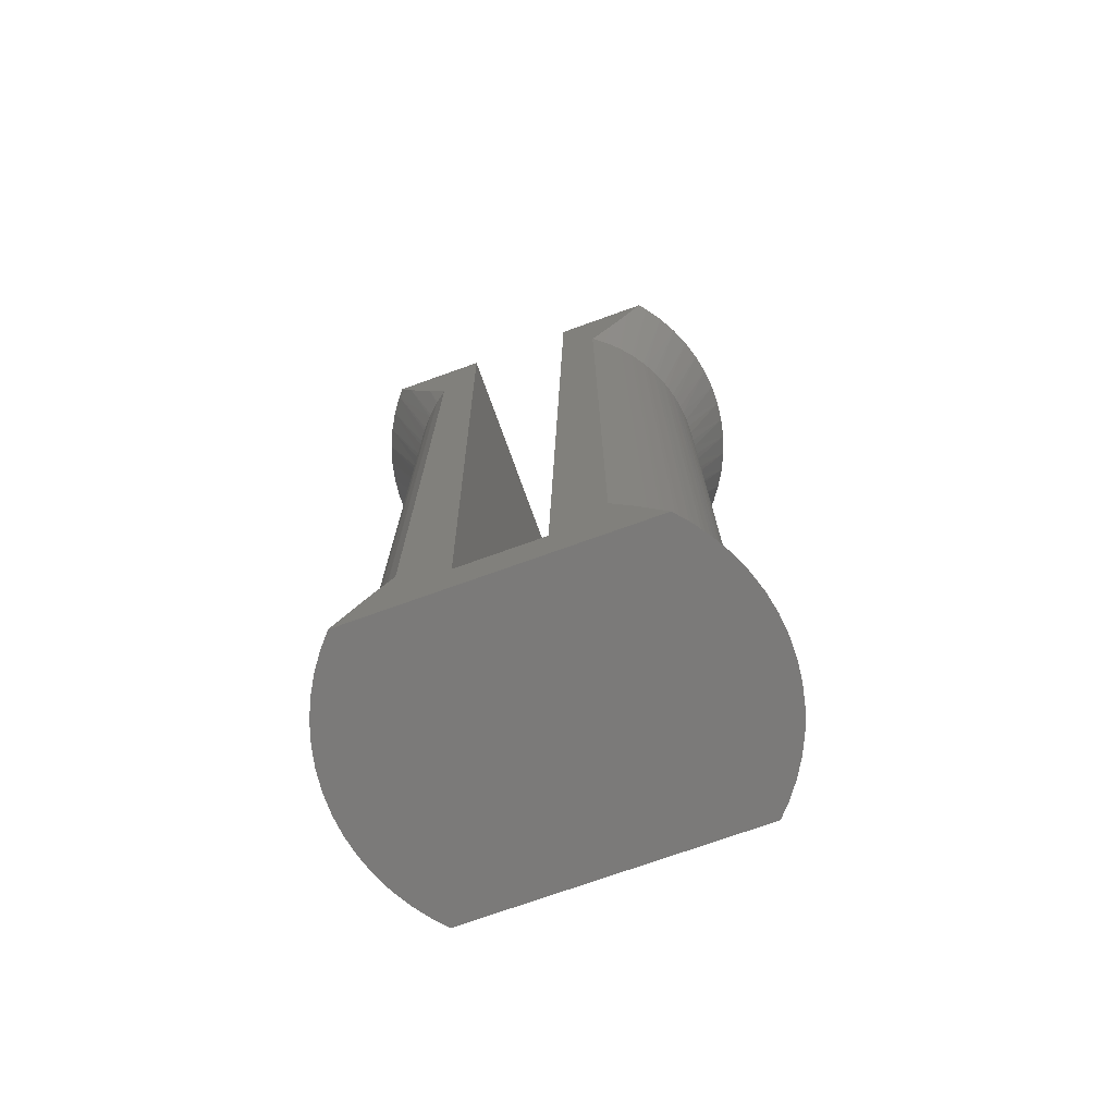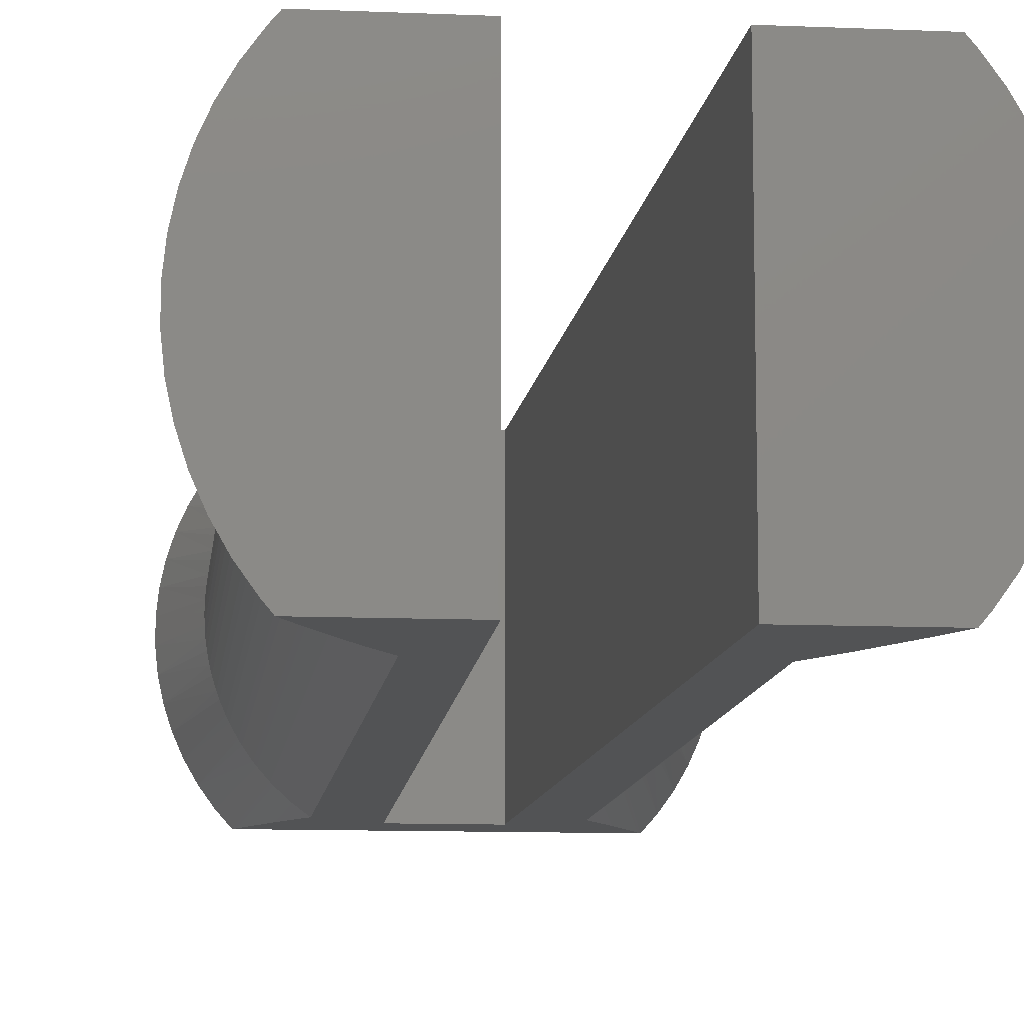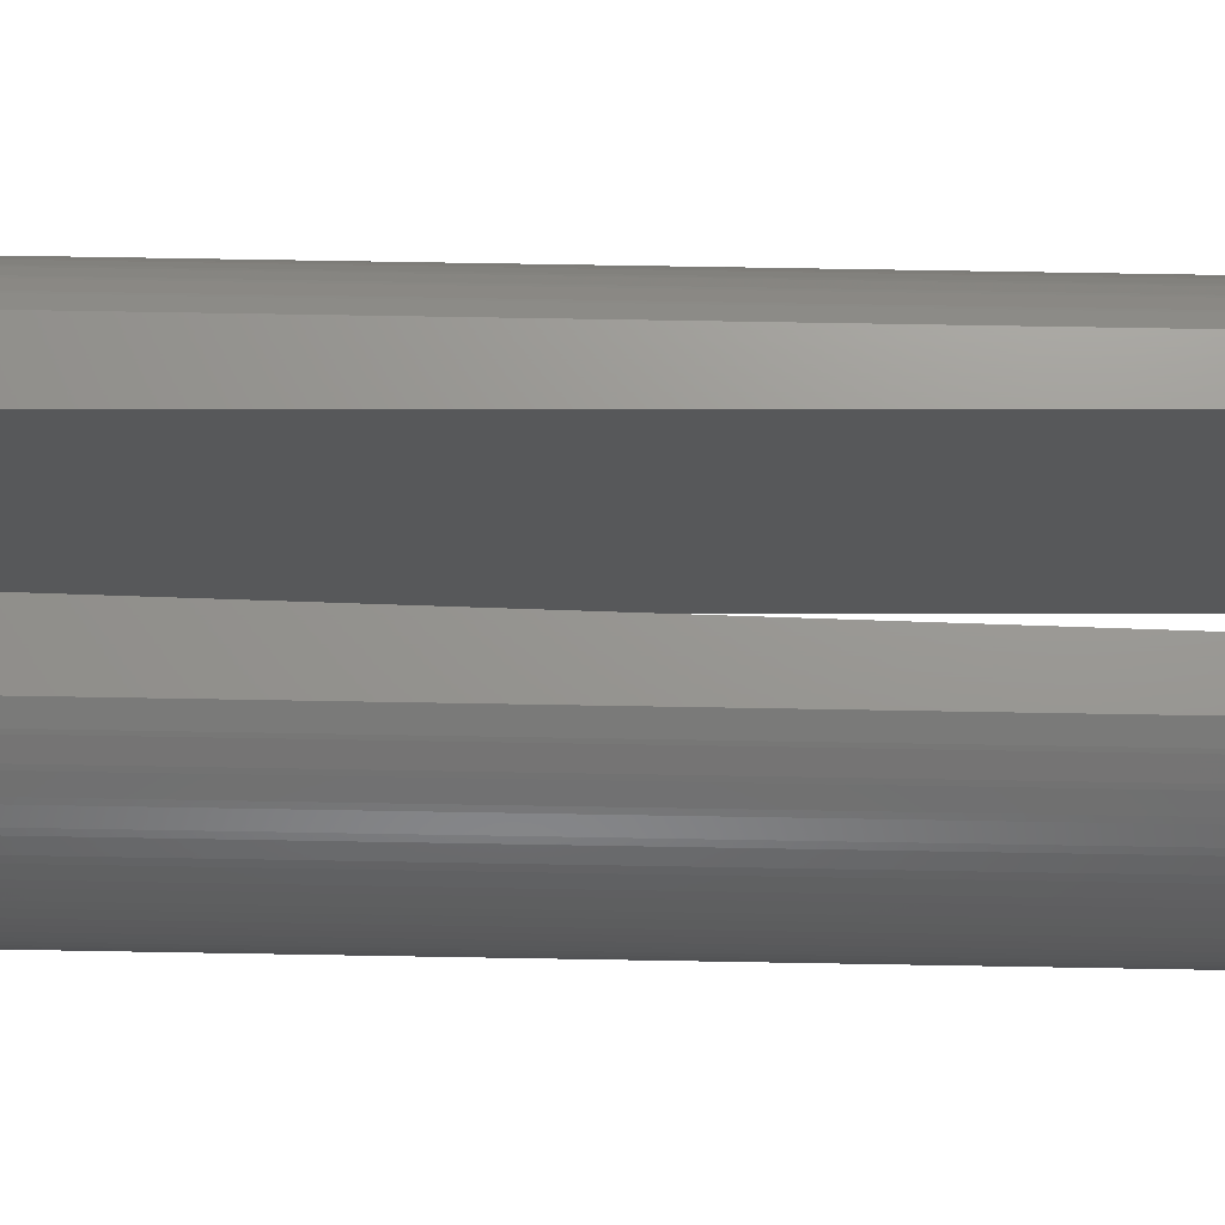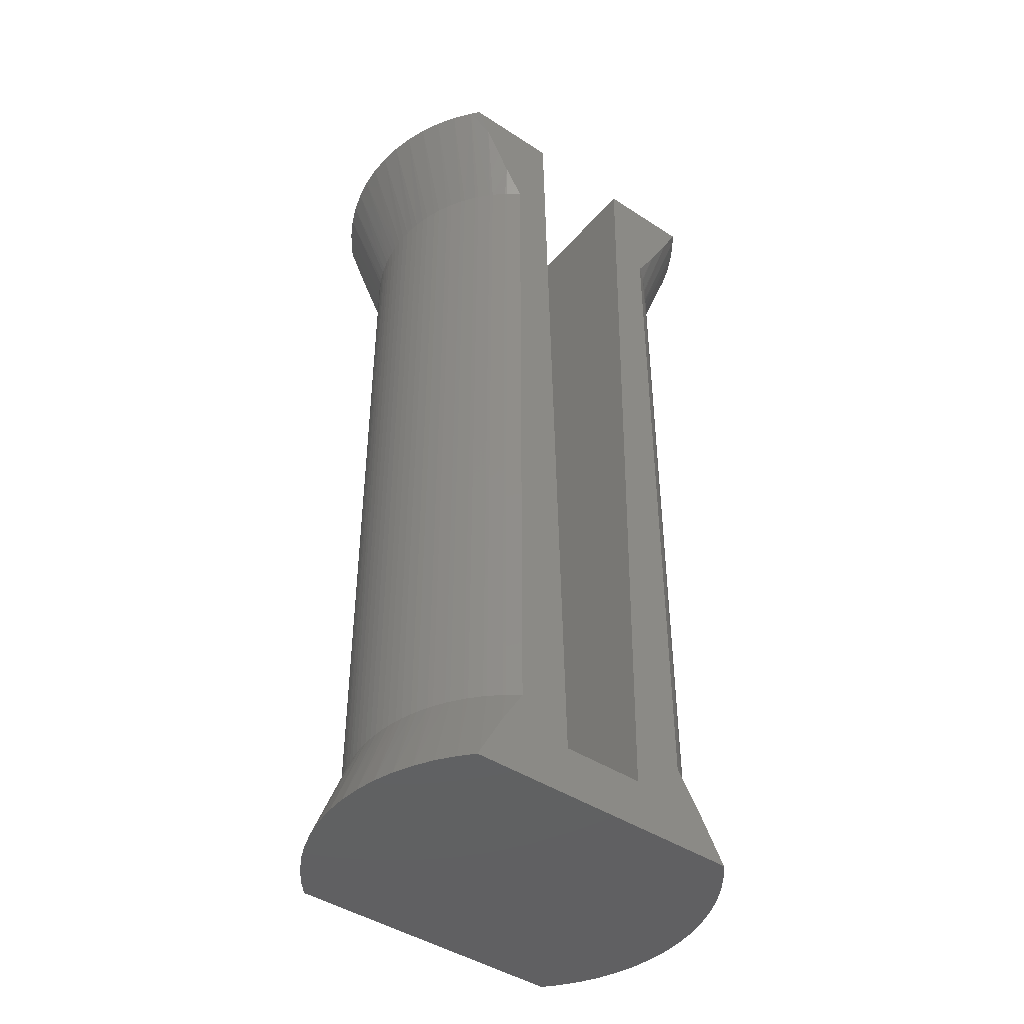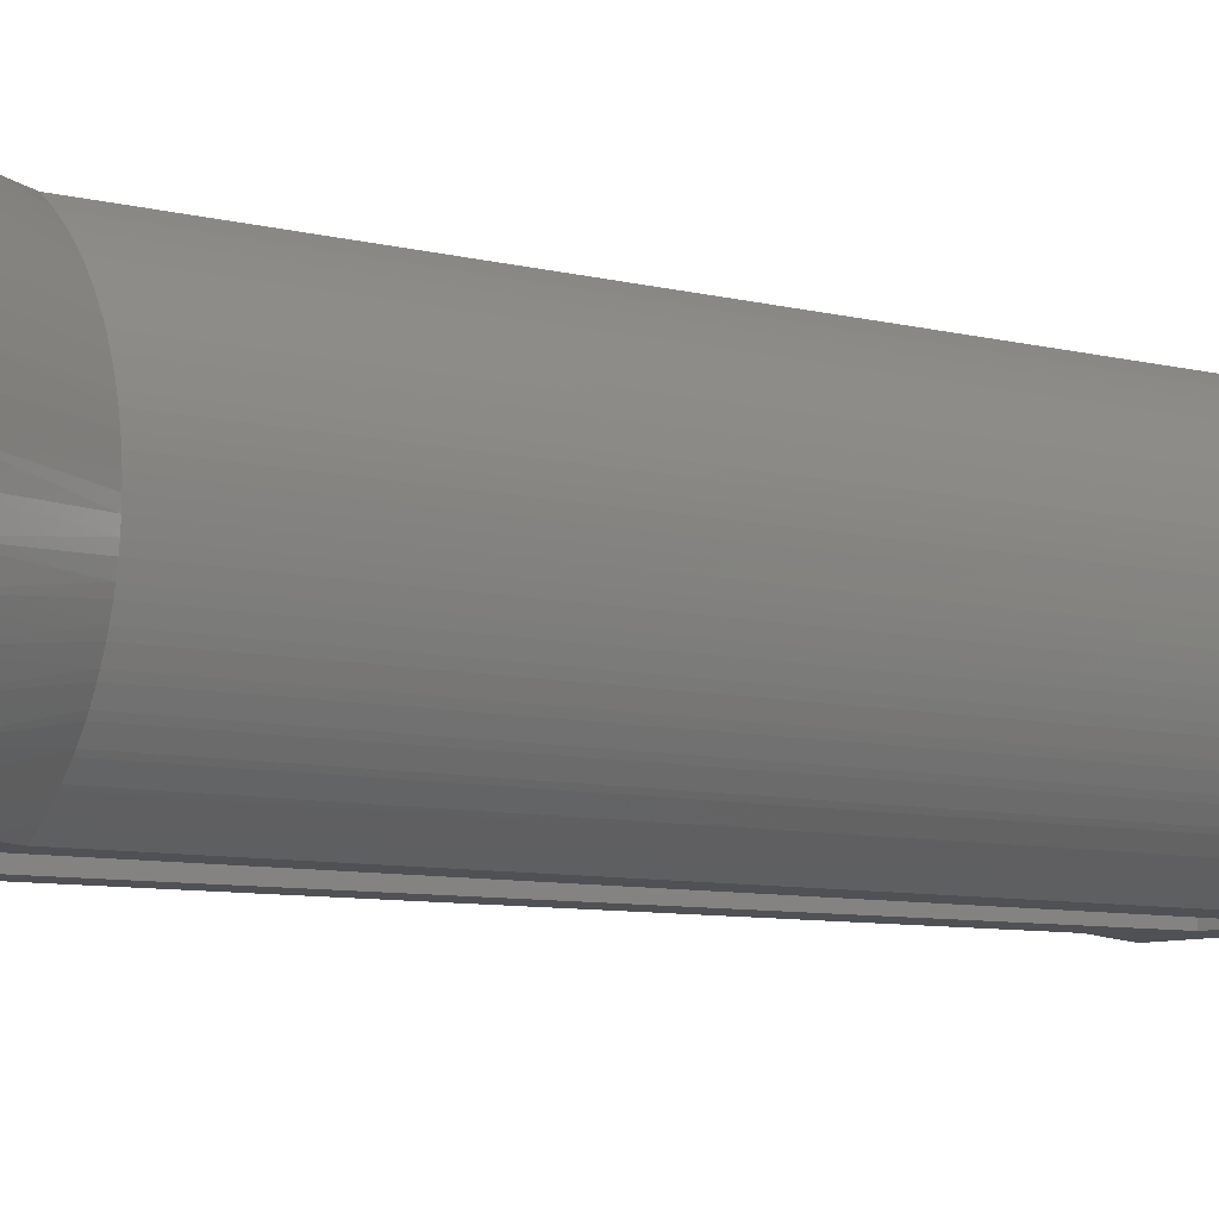
<metadata>
{"format":"stl","ext":"stl","renderer":"f3d","projection":"perspective","resolution":1024,"background":"white","views":[{"elev":-73.7,"azim":19.7,"up":"+Y"},{"elev":-10.5,"azim":173.8,"up":"+Z"},{"elev":70.3,"azim":91.0,"up":"+Z"},{"elev":-44.1,"azim":142.6,"up":"+Y"},{"elev":-7.7,"azim":-126.4,"up":"+Z"}]}
</metadata>
<code>
# stl→obj: 236 verts, 468 faces
v -45.79 16.3 -5.3
v -45.1 18.5 -5.3
v -44.8 1 -5.3
v -42.9 18.5 -5.3
v -41 18.5 -5.3
v -41.28 17.94 -5.3
v -41.76 0.9663 -5.3
v -41.3 0.1052 -5.3
v -43.2 1 -5.3
v -41.25 4.337e-15 -5.3
v -46.75 5.855e-15 -5.3
v -46.7 0.1052 -5.3
v -46.23 17.02 -5.3
v -46.68 17.87 -5.3
v -47 18.5 -5.3
v -41.83 16.93 -5.3
v -42.21 16.3 -5.3
v -42.21 1.7 -5.3
v -46.24 0.9663 -5.3
v -45.79 1.7 -5.3
v -42.21 16.3 -2.602e-15
v -42.9 18.5 -1.735e-15
v -43.2 1 -3.036e-15
v -41.77 17.02 -2.2e-15
v -41.32 17.87 -2.038e-15
v -41 18.5 -1.735e-15
v -45.1 18.5 -2.168e-15
v -47 18.5 -3.036e-15
v -46.72 17.94 -3.348e-15
v -41.3 0.1052 -3.122e-15
v -41.76 0.9663 -3.181e-15
v -42.21 1.7 -3.469e-15
v -46.24 0.9663 -4.27e-15
v -46.7 0.1052 -4.434e-15
v -44.8 1 -3.903e-15
v -46.75 5.421e-15 -4.337e-15
v -41.25 4.337e-15 -3.036e-15
v -46.17 16.93 -3.278e-15
v -45.79 16.3 -3.469e-15
v -45.79 1.7 -4.337e-15
v -41.97 1.7 -0.1765
v -41.97 1.7 -5.124
v -41.93 1.7 -5.09
v -41.72 1.7 -4.9
v -41.68 1.7 -4.852
v -41.02 4.191e-15 -5.038
v -41.02 3.899e-15 -0.2621
v -40.79 3.862e-15 -0.5842
v -41.31 1.7 -0.9186
v -41.45 1.7 -0.7121
v -41.5 1.7 -0.6487
v -41.68 1.7 -0.448
v -41.72 1.7 -0.4005
v -41.93 1.7 -0.2097
v -40.59 3.835e-15 -0.9285
v -40.43 3.819e-15 -1.291
v -41.01 1.7 -1.511
v -41.1 1.7 -1.305
v -41.14 1.7 -1.207
v -41.26 1.7 -0.999
v -40.31 3.812e-15 -1.669
v -40.23 3.816e-15 -2.057
v -40.84 1.7 -2.153
v -40.87 1.7 -1.962
v -40.91 1.7 -1.828
v -40.97 1.7 -1.627
v -40.19 3.854e-15 -2.848
v -40.8 1.7 -2.65
v -40.19 3.83e-15 -2.452
v -40.8 1.7 -2.484
v -40.82 1.7 -2.304
v -40.23 3.889e-15 -3.243
v -40.82 1.7 -2.996
v -40.8 1.7 -2.816
v -40.31 3.932e-15 -3.631
v -40.87 1.7 -3.338
v -40.84 1.7 -3.147
v -40.43 3.985e-15 -4.009
v -40.97 1.7 -3.673
v -40.91 1.7 -3.472
v -40.59 4.046e-15 -4.372
v -41.1 1.7 -3.995
v -41.01 1.7 -3.789
v -40.79 4.115e-15 -4.716
v -41.26 1.7 -4.301
v -41.14 1.7 -4.093
v -41.5 1.7 -4.651
v -41.45 1.7 -4.588
v -41.31 1.7 -4.381
v -46.03 1.7 -5.124
v -46.03 1.7 -0.1765
v -46.07 1.7 -0.2097
v -46.28 1.7 -0.4005
v -46.32 1.7 -0.448
v -46.98 5.566e-15 -0.2621
v -46.98 5.859e-15 -5.038
v -46.5 1.7 -4.651
v -46.32 1.7 -4.852
v -46.28 1.7 -4.9
v -46.07 1.7 -5.09
v -47.21 5.896e-15 -4.716
v -47.41 5.922e-15 -4.372
v -46.86 1.7 -4.093
v -46.74 1.7 -4.301
v -46.69 1.7 -4.381
v -46.55 1.7 -4.588
v -47.57 5.939e-15 -4.009
v -47.69 5.946e-15 -3.631
v -47.09 1.7 -3.472
v -47.03 1.7 -3.673
v -46.99 1.7 -3.789
v -46.9 1.7 -3.995
v -47.77 5.942e-15 -3.243
v -47.81 5.928e-15 -2.848
v -47.2 1.7 -2.816
v -47.18 1.7 -2.996
v -47.16 1.7 -3.147
v -47.13 1.7 -3.338
v -47.77 5.869e-15 -2.057
v -47.18 1.7 -2.304
v -47.81 5.903e-15 -2.452
v -47.2 1.7 -2.484
v -47.2 1.7 -2.65
v -47.69 5.826e-15 -1.669
v -47.13 1.7 -1.962
v -47.16 1.7 -2.153
v -47.57 5.773e-15 -1.291
v -47.03 1.7 -1.627
v -47.09 1.7 -1.828
v -47.41 5.712e-15 -0.9285
v -46.9 1.7 -1.305
v -46.99 1.7 -1.511
v -47.21 5.643e-15 -0.5842
v -46.74 1.7 -0.999
v -46.86 1.7 -1.207
v -46.5 1.7 -0.6487
v -46.55 1.7 -0.7121
v -46.69 1.7 -0.9186
v -46.03 16.3 -0.1765
v -46.07 16.3 -0.2097
v -46.28 16.3 -0.4005
v -46.32 16.3 -0.448
v -46.5 16.3 -0.6487
v -46.55 16.3 -0.7121
v -46.69 16.3 -0.9186
v -46.74 16.3 -0.999
v -46.86 16.3 -1.207
v -46.9 16.3 -1.305
v -46.99 16.3 -1.511
v -47.03 16.3 -1.627
v -47.09 16.3 -1.828
v -47.13 16.3 -1.962
v -47.16 16.3 -2.153
v -47.18 16.3 -2.304
v -47.2 16.3 -2.484
v -47.2 16.3 -2.65
v -47.2 16.3 -2.816
v -47.18 16.3 -2.996
v -47.16 16.3 -3.147
v -47.13 16.3 -3.338
v -47.09 16.3 -3.472
v -47.03 16.3 -3.673
v -46.99 16.3 -3.789
v -46.9 16.3 -3.995
v -46.86 16.3 -4.093
v -46.74 16.3 -4.301
v -46.69 16.3 -4.381
v -46.55 16.3 -4.588
v -46.5 16.3 -4.651
v -46.32 16.3 -4.852
v -46.28 16.3 -4.9
v -46.07 16.3 -5.09
v -46.03 16.3 -5.124
v -41.97 16.3 -5.124
v -41.72 16.3 -0.4005
v -41.93 16.3 -0.2097
v -41.97 16.3 -0.1765
v -40.88 18.5 -0.1484
v -40.88 18.5 -5.152
v -41.5 16.3 -4.651
v -41.68 16.3 -4.852
v -41.72 16.3 -4.9
v -41.93 16.3 -5.09
v -40.64 18.5 -4.814
v -40.43 18.5 -4.454
v -41.14 16.3 -4.093
v -41.26 16.3 -4.301
v -41.31 16.3 -4.381
v -41.45 16.3 -4.588
v -40.26 18.5 -4.073
v -40.13 18.5 -3.678
v -40.91 16.3 -3.472
v -40.97 16.3 -3.673
v -41.01 16.3 -3.789
v -41.1 16.3 -3.995
v -40.05 18.5 -3.271
v -40.01 18.5 -2.858
v -40.8 16.3 -2.816
v -40.82 16.3 -2.996
v -40.84 16.3 -3.147
v -40.87 16.3 -3.338
v -40.05 18.5 -2.029
v -40.82 16.3 -2.304
v -40.01 18.5 -2.442
v -40.8 16.3 -2.484
v -40.8 16.3 -2.65
v -40.13 18.5 -1.622
v -40.87 16.3 -1.962
v -40.84 16.3 -2.153
v -40.26 18.5 -1.227
v -40.97 16.3 -1.627
v -40.91 16.3 -1.828
v -40.43 18.5 -0.8465
v -41.1 16.3 -1.305
v -41.01 16.3 -1.511
v -40.64 18.5 -0.4858
v -41.26 16.3 -0.999
v -41.14 16.3 -1.207
v -41.68 16.3 -0.448
v -41.5 16.3 -0.6487
v -41.45 16.3 -0.7121
v -41.31 16.3 -0.9186
v -47.12 18.5 -0.1484
v -47.12 18.5 -5.152
v -47.36 18.5 -4.814
v -47.57 18.5 -4.454
v -47.99 18.5 -2.442
v -47.99 18.5 -2.858
v -47.95 18.5 -3.271
v -47.95 18.5 -2.029
v -47.87 18.5 -1.622
v -47.74 18.5 -1.227
v -47.74 18.5 -4.073
v -47.87 18.5 -3.678
v -47.57 18.5 -0.8465
v -47.36 18.5 -0.4858
f 1 2 3
f 4 5 6
f 7 8 9
f 8 10 9
f 9 10 3
f 10 11 3
f 3 11 12
f 1 13 2
f 13 14 2
f 2 14 15
f 6 16 4
f 16 17 4
f 4 17 9
f 17 18 9
f 9 18 7
f 12 19 3
f 19 20 3
f 3 20 1
f 21 22 23
f 21 24 22
f 24 25 22
f 22 25 26
f 27 28 29
f 30 31 23
f 31 32 23
f 23 32 21
f 33 34 35
f 34 36 35
f 35 36 23
f 36 37 23
f 23 37 30
f 29 38 27
f 38 39 27
f 27 39 35
f 39 40 35
f 35 40 33
f 3 35 9
f 35 23 9
f 31 41 32
f 18 42 7
f 42 43 7
f 7 43 8
f 43 44 8
f 8 44 10
f 44 45 10
f 10 45 46
f 47 48 49
f 49 50 47
f 50 51 47
f 47 51 37
f 51 52 37
f 37 52 30
f 52 53 30
f 30 53 31
f 53 54 31
f 31 54 41
f 55 56 57
f 57 58 55
f 58 59 55
f 55 59 48
f 59 60 48
f 48 60 49
f 61 62 63
f 63 64 61
f 64 65 61
f 61 65 56
f 65 66 56
f 56 66 57
f 67 68 69
f 68 70 69
f 69 70 62
f 70 71 62
f 62 71 63
f 72 73 67
f 73 74 67
f 67 74 68
f 75 76 72
f 76 77 72
f 72 77 73
f 78 79 75
f 79 80 75
f 75 80 76
f 81 82 78
f 82 83 78
f 78 83 79
f 84 85 81
f 85 86 81
f 81 86 82
f 45 87 46
f 87 88 46
f 46 88 84
f 88 89 84
f 84 89 85
f 19 90 20
f 40 91 33
f 91 92 33
f 33 92 34
f 92 93 34
f 34 93 36
f 93 94 36
f 36 94 95
f 96 97 11
f 97 98 11
f 11 98 12
f 98 99 12
f 12 99 19
f 99 100 19
f 19 100 90
f 101 102 103
f 103 104 101
f 104 105 101
f 101 105 96
f 105 106 96
f 96 106 97
f 107 108 109
f 109 110 107
f 110 111 107
f 107 111 102
f 111 112 102
f 102 112 103
f 113 114 115
f 115 116 113
f 116 117 113
f 113 117 108
f 117 118 108
f 108 118 109
f 119 120 121
f 120 122 121
f 121 122 114
f 122 123 114
f 114 123 115
f 124 125 119
f 125 126 119
f 119 126 120
f 127 128 124
f 128 129 124
f 124 129 125
f 130 131 127
f 131 132 127
f 127 132 128
f 133 134 130
f 134 135 130
f 130 135 131
f 94 136 95
f 136 137 95
f 95 137 133
f 137 138 133
f 133 138 134
f 40 39 91
f 39 139 91
f 91 139 92
f 139 140 92
f 92 140 93
f 140 141 93
f 93 141 94
f 141 142 94
f 94 142 136
f 142 143 136
f 136 143 137
f 143 144 137
f 137 144 138
f 144 145 138
f 138 145 134
f 145 146 134
f 134 146 135
f 146 147 135
f 135 147 131
f 147 148 131
f 131 148 132
f 148 149 132
f 132 149 128
f 149 150 128
f 128 150 129
f 150 151 129
f 129 151 125
f 151 152 125
f 125 152 126
f 152 153 126
f 126 153 120
f 153 154 120
f 120 154 122
f 154 155 122
f 122 155 123
f 155 156 123
f 123 156 115
f 156 157 115
f 115 157 116
f 157 158 116
f 116 158 117
f 158 159 117
f 117 159 118
f 159 160 118
f 118 160 109
f 160 161 109
f 109 161 110
f 161 162 110
f 110 162 111
f 162 163 111
f 111 163 112
f 163 164 112
f 112 164 103
f 164 165 103
f 103 165 104
f 165 166 104
f 104 166 105
f 166 167 105
f 105 167 106
f 167 168 106
f 106 168 97
f 168 169 97
f 97 169 98
f 169 170 98
f 98 170 99
f 170 171 99
f 99 171 100
f 171 172 100
f 100 172 90
f 172 173 90
f 90 173 20
f 173 1 20
f 16 174 17
f 175 25 176
f 25 24 176
f 176 24 177
f 24 21 177
f 178 26 25
f 6 5 179
f 179 180 181
f 179 181 6
f 181 182 6
f 6 182 16
f 182 183 16
f 16 183 174
f 184 185 186
f 186 187 184
f 187 188 184
f 184 188 179
f 188 189 179
f 179 189 180
f 190 191 192
f 192 193 190
f 193 194 190
f 190 194 185
f 194 195 185
f 185 195 186
f 196 197 198
f 198 199 196
f 199 200 196
f 196 200 191
f 200 201 191
f 191 201 192
f 202 203 204
f 203 205 204
f 204 205 197
f 205 206 197
f 197 206 198
f 207 208 202
f 208 209 202
f 202 209 203
f 210 211 207
f 211 212 207
f 207 212 208
f 213 214 210
f 214 215 210
f 210 215 211
f 216 217 213
f 217 218 213
f 213 218 214
f 175 219 25
f 219 220 25
f 25 220 178
f 220 221 178
f 178 221 216
f 221 222 216
f 216 222 217
f 4 22 26
f 26 178 4
f 178 216 4
f 4 216 213
f 196 191 4
f 191 190 4
f 4 190 185
f 185 184 4
f 184 179 4
f 4 179 5
f 213 210 4
f 210 207 4
f 4 207 202
f 202 204 4
f 204 197 4
f 4 197 196
f 27 35 2
f 35 3 2
f 18 17 42
f 17 174 42
f 42 174 43
f 174 183 43
f 43 183 44
f 183 182 44
f 44 182 45
f 182 181 45
f 45 181 87
f 181 180 87
f 87 180 88
f 180 189 88
f 88 189 89
f 189 188 89
f 89 188 85
f 188 187 85
f 85 187 86
f 187 186 86
f 86 186 82
f 186 195 82
f 82 195 83
f 195 194 83
f 83 194 79
f 194 193 79
f 79 193 80
f 193 192 80
f 80 192 76
f 192 201 76
f 76 201 77
f 201 200 77
f 77 200 73
f 200 199 73
f 73 199 74
f 199 198 74
f 74 198 68
f 198 206 68
f 68 206 70
f 206 205 70
f 70 205 71
f 205 203 71
f 71 203 63
f 203 209 63
f 63 209 64
f 209 208 64
f 64 208 65
f 208 212 65
f 65 212 66
f 212 211 66
f 66 211 57
f 211 215 57
f 57 215 58
f 215 214 58
f 58 214 59
f 214 218 59
f 59 218 60
f 218 217 60
f 60 217 49
f 217 222 49
f 49 222 50
f 222 221 50
f 50 221 51
f 221 220 51
f 51 220 52
f 220 219 52
f 52 219 53
f 219 175 53
f 53 175 54
f 175 176 54
f 54 176 41
f 176 177 41
f 41 177 32
f 177 21 32
f 37 36 47
f 36 95 47
f 96 56 55
f 11 10 96
f 10 46 96
f 96 46 84
f 84 81 96
f 81 78 96
f 96 78 75
f 75 72 96
f 72 67 96
f 96 67 69
f 69 62 96
f 62 61 96
f 96 61 56
f 55 48 96
f 48 47 96
f 96 47 101
f 95 133 47
f 133 130 47
f 47 130 127
f 127 124 47
f 124 119 47
f 47 119 121
f 121 114 47
f 114 113 47
f 47 113 108
f 108 107 47
f 107 102 47
f 47 102 101
f 9 23 4
f 23 22 4
f 223 28 27
f 27 2 15
f 15 224 27
f 224 225 27
f 27 225 226
f 227 27 228
f 27 229 228
f 227 230 27
f 230 231 27
f 27 231 232
f 226 233 27
f 233 234 27
f 27 234 229
f 232 235 27
f 235 236 27
f 27 236 223
f 38 139 39
f 29 28 223
f 223 143 142
f 223 142 29
f 142 141 29
f 29 141 38
f 141 140 38
f 38 140 139
f 171 14 172
f 14 13 172
f 172 13 173
f 13 1 173
f 224 15 14
f 236 235 147
f 147 146 236
f 146 145 236
f 236 145 223
f 145 144 223
f 223 144 143
f 232 231 151
f 151 150 232
f 150 149 232
f 232 149 235
f 149 148 235
f 235 148 147
f 230 227 155
f 155 154 230
f 154 153 230
f 230 153 231
f 153 152 231
f 231 152 151
f 229 158 228
f 158 157 228
f 228 157 227
f 157 156 227
f 227 156 155
f 234 160 229
f 160 159 229
f 229 159 158
f 233 162 234
f 162 161 234
f 234 161 160
f 226 164 233
f 164 163 233
f 233 163 162
f 225 166 226
f 166 165 226
f 226 165 164
f 171 170 14
f 170 169 14
f 14 169 224
f 169 168 224
f 224 168 225
f 168 167 225
f 225 167 166

</code>
